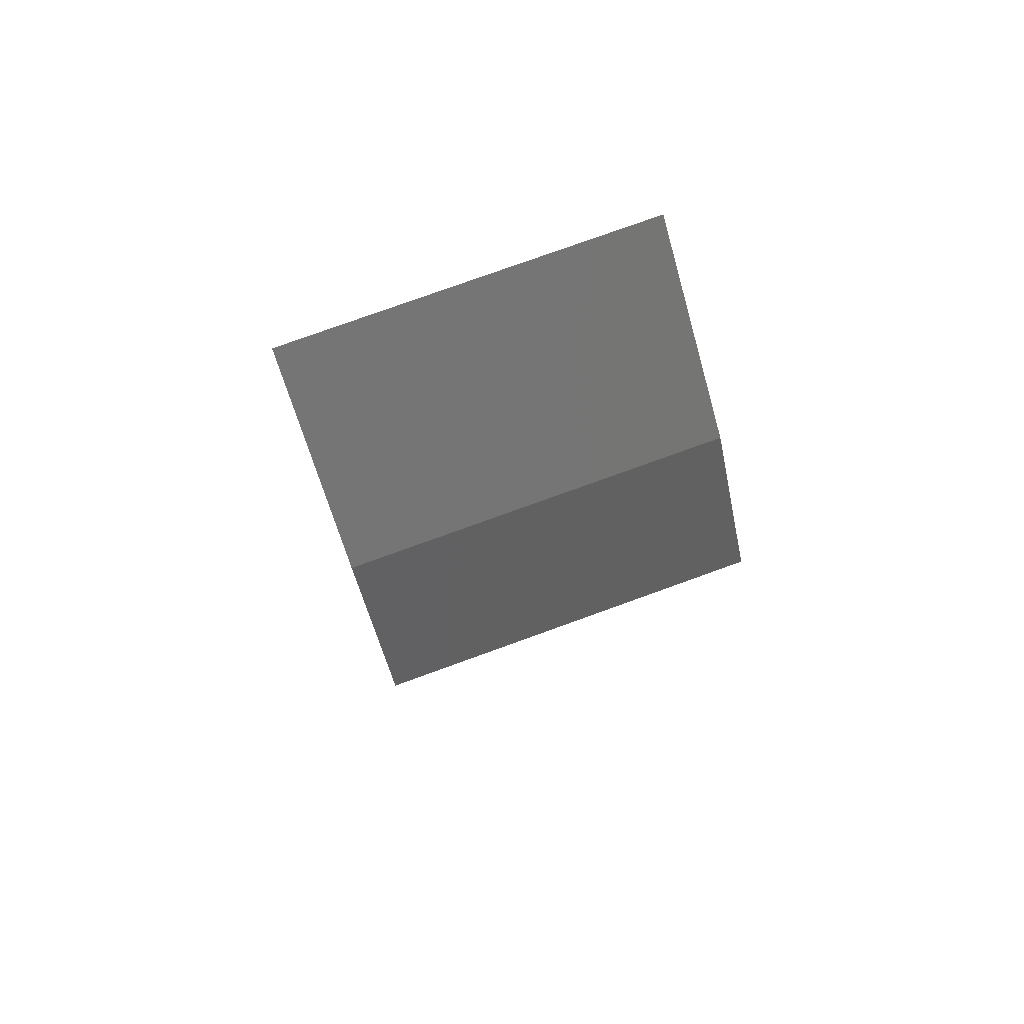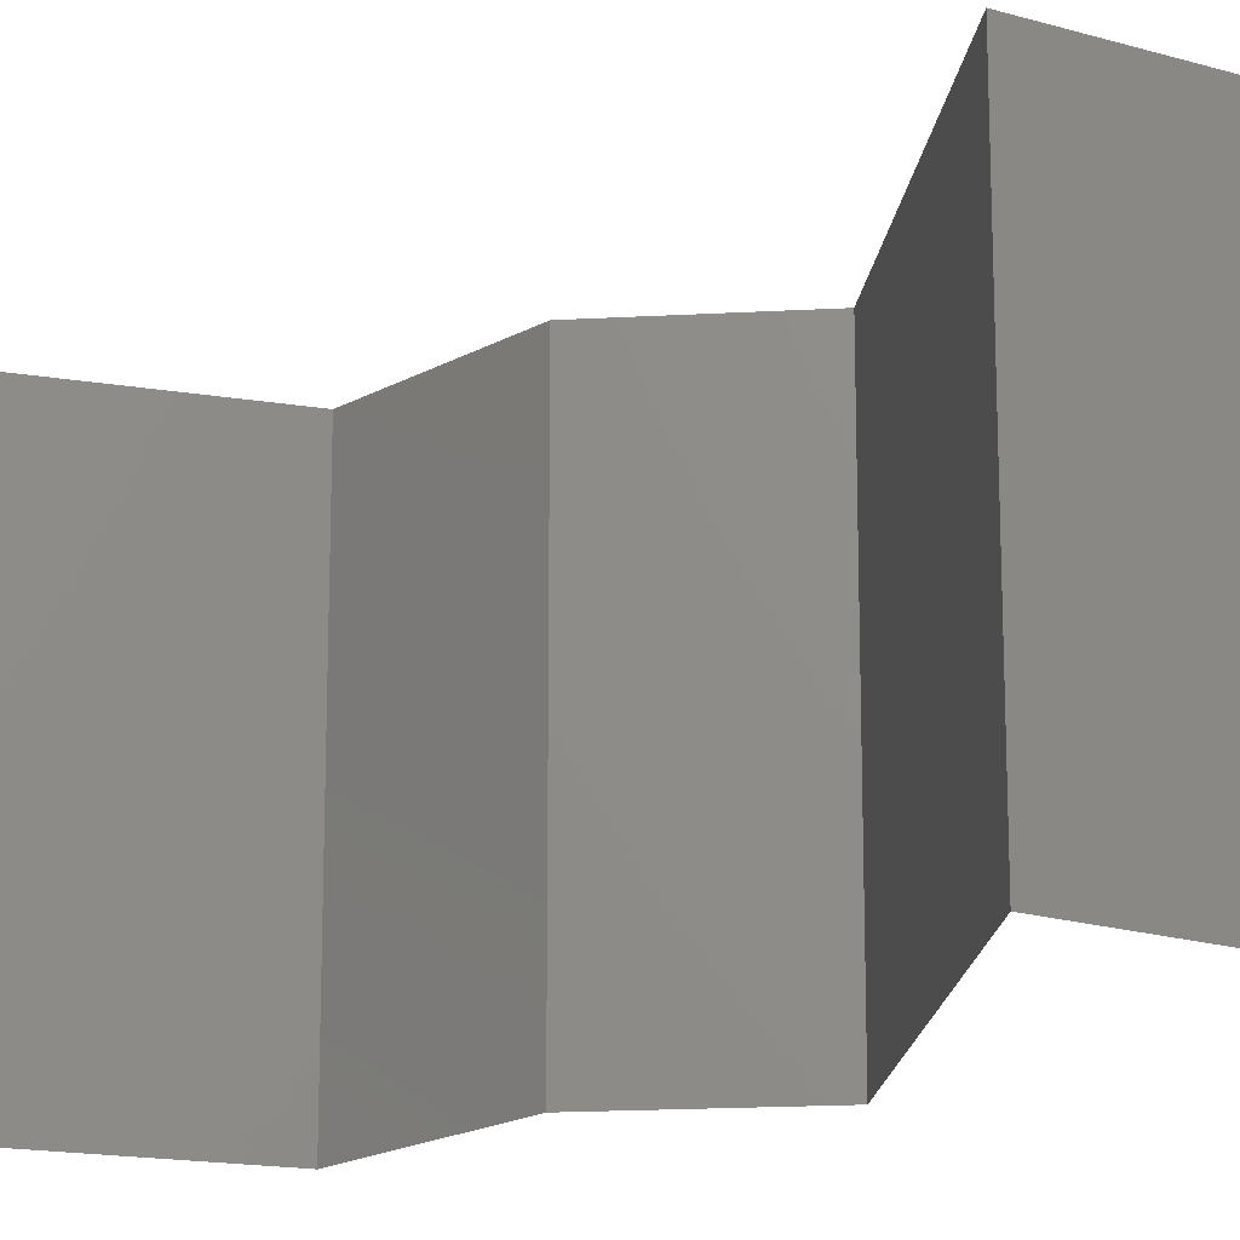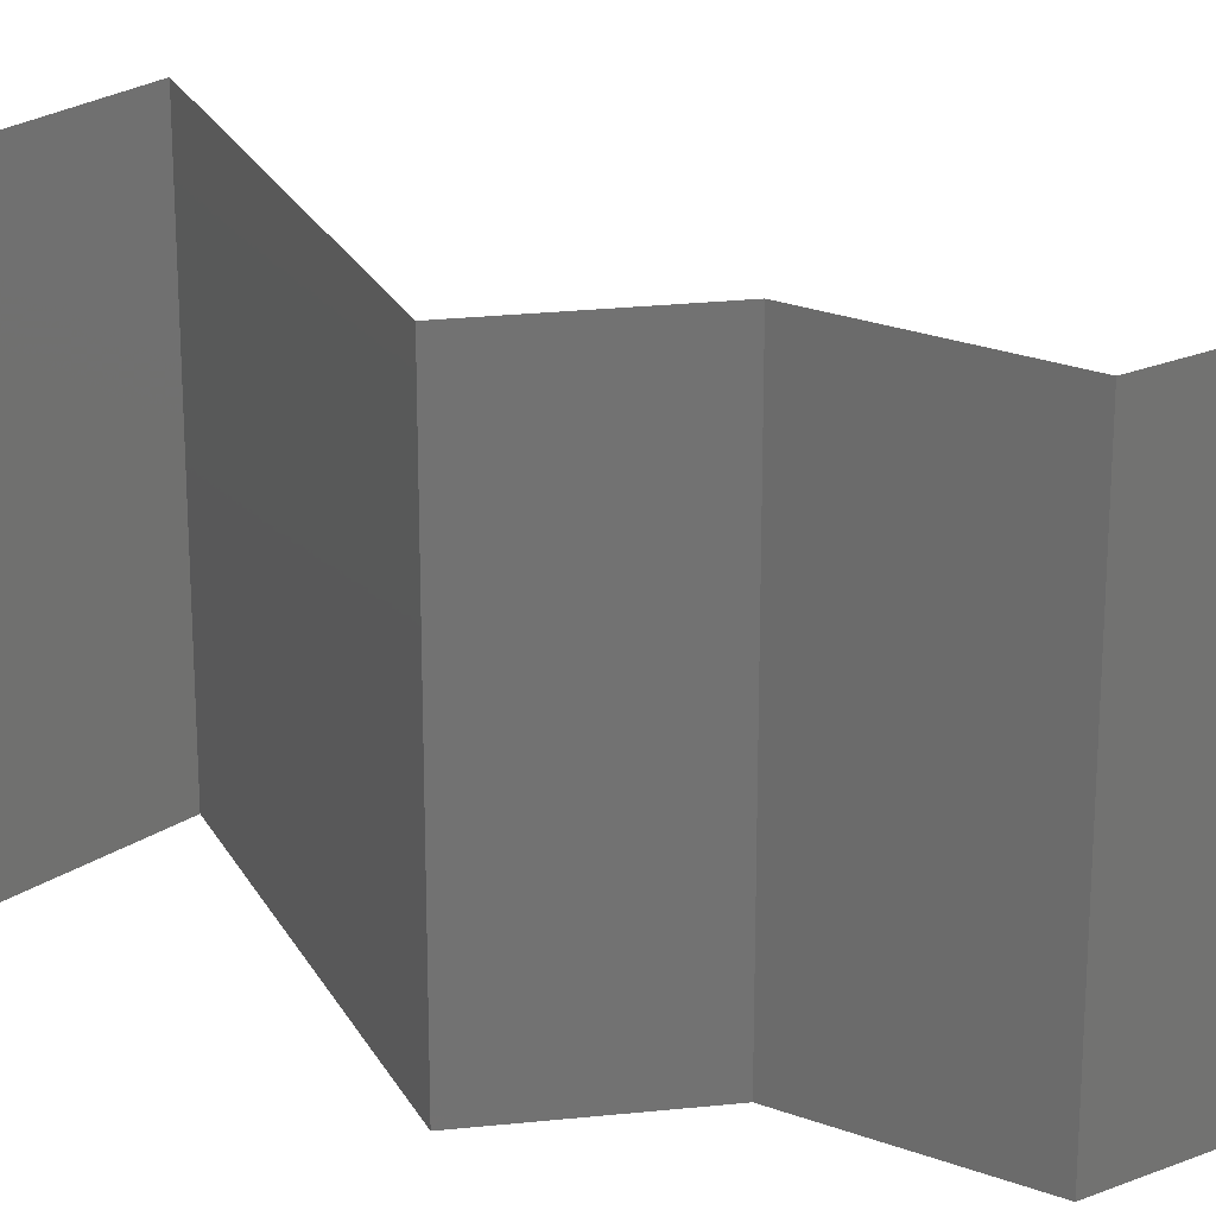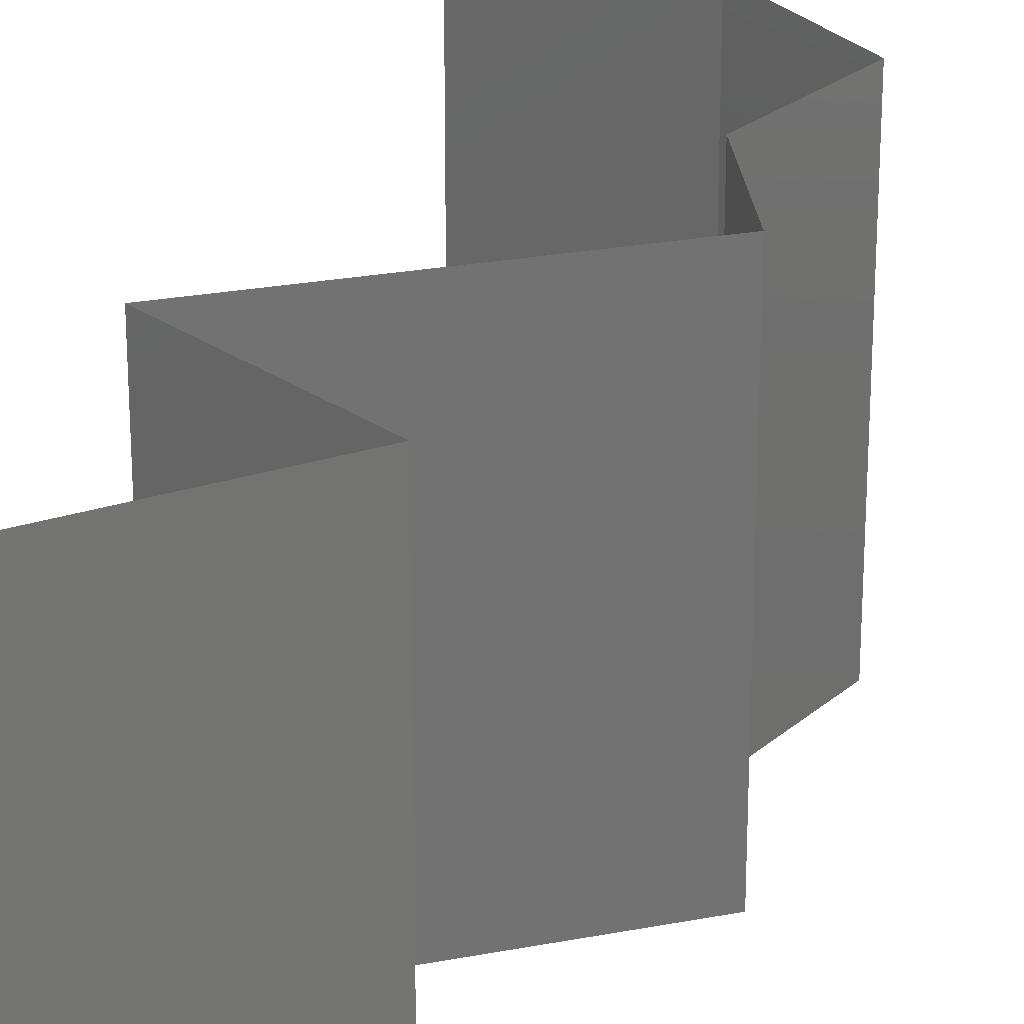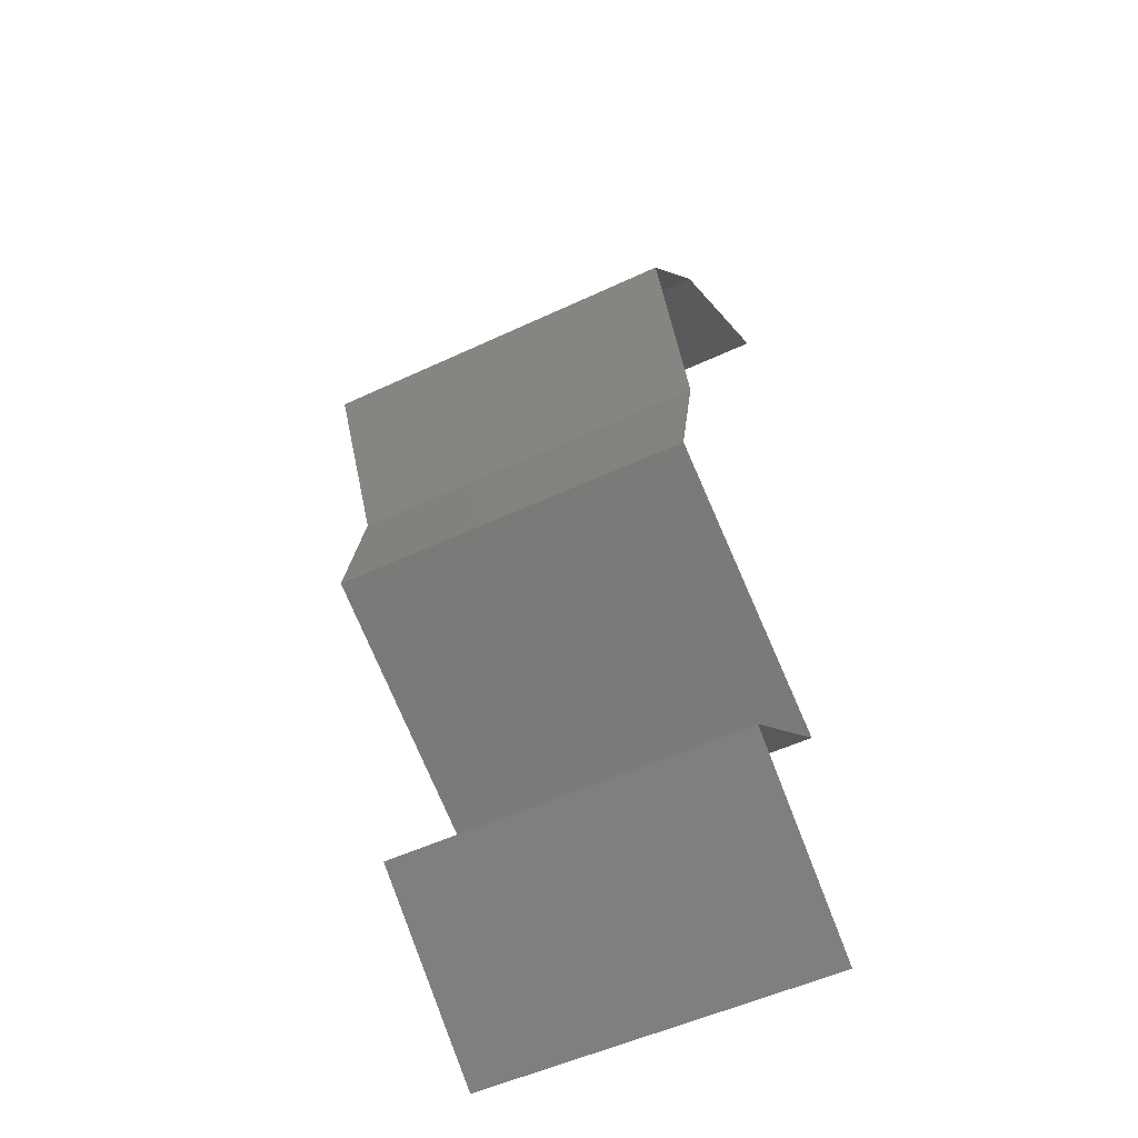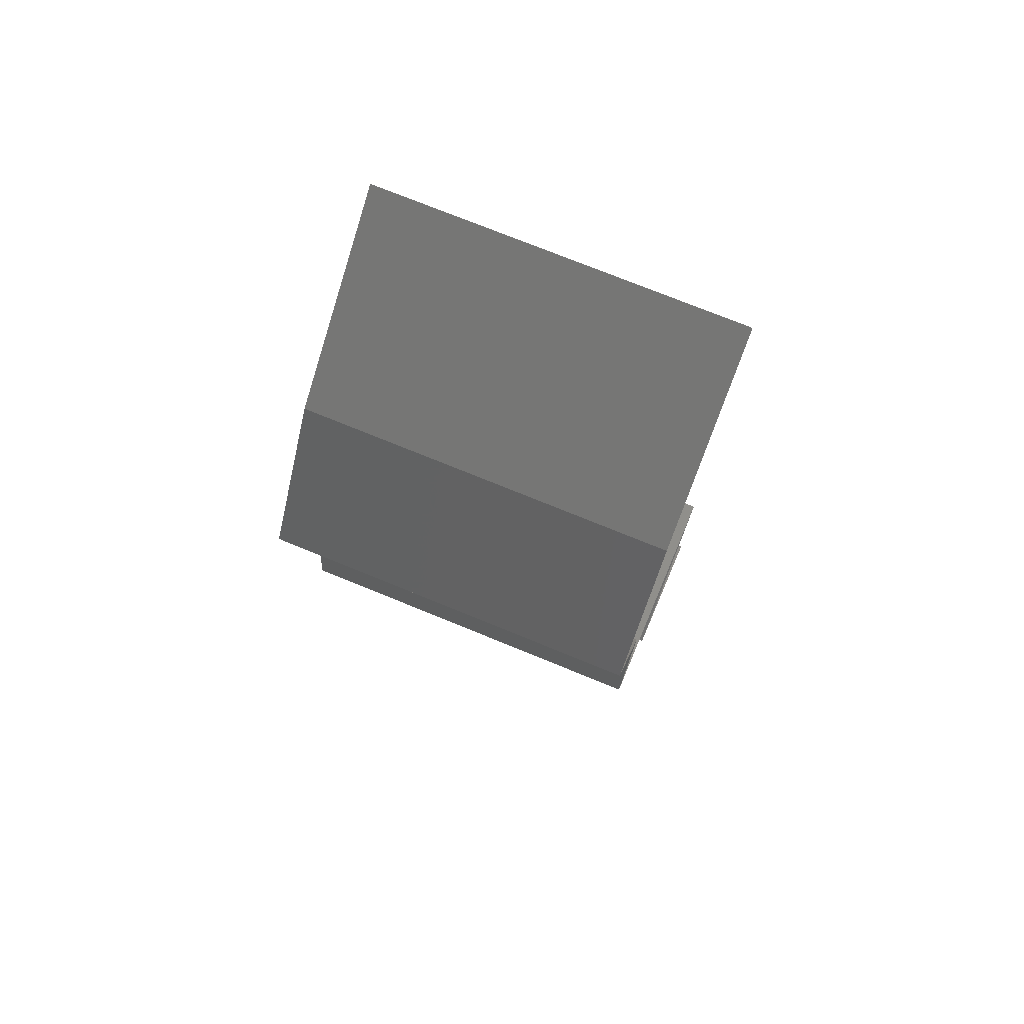
<metadata>
{"format":"stl","ext":"stl","renderer":"f3d","projection":"perspective","resolution":1024,"background":"white","views":[{"elev":77.4,"azim":70.1,"up":"+Y"},{"elev":-19.1,"azim":-71.1,"up":"+Z"},{"elev":25.7,"azim":93.3,"up":"+Z"},{"elev":24.4,"azim":8.4,"up":"+Z"},{"elev":-52.9,"azim":116.7,"up":"+Y"},{"elev":73.9,"azim":112.3,"up":"+Y"}]}
</metadata>
<code>
# stl→obj: 41 verts, 58 faces
v 0.03986 0.05124 0.01
v 0.03493 0.0549 0.02
v 0.03 0.05856 0.01
v 0.03493 0.0549 0
v 0.03 0.05856 0
v 0.03 0.05856 0.02
v 0.03986 0.05124 0
v 0.03986 0.05124 0.02
v 0.04254 0.04758 0.015
v 0.04522 0.04392 0
v 0.04522 0.04392 0.01
v 0.04254 0.04758 0.005
v 0.04522 0.04392 0.02
v 0.04332 0.04026 0.015
v 0.04141 0.0366 0
v 0.04141 0.0366 0.01
v 0.04332 0.04026 0.005
v 0.04141 0.0366 0.02
v 0.04225 0.03294 0.015
v 0.04309 0.02928 0
v 0.04309 0.02928 0.01
v 0.04225 0.03294 0.005
v 0.04309 0.02928 0.02
v 0.0356 0.02562 0.02
v 0.03496 0.02531 0.01212
v 0.02811 0.02196 0.02
v 0.02811 0.02196 0.01
v 0.03783 0.02671 0.005881
v 0.02811 0.02196 0
v 0.0329 0.0243 0.005667
v 0.0356 0.02562 0
v 0.03641 0.01464 0.02
v 0.03226 0.0183 0.01448
v 0.03641 0.01464 0
v 0.03226 0.0183 0.005494
v 0.03641 0.01464 0.01
v 0.02686 0.00732 0.02
v 0.03163 0.01098 0.01408
v 0.02686 0.00732 0
v 0.03163 0.01098 0.00602
v 0.02686 0.00732 0.01
f 1 2 3
f 4 1 3
f 4 3 5
f 3 2 6
f 1 4 7
f 2 1 8
f 8 1 9
f 10 11 12
f 1 7 12
f 11 13 9
f 11 1 12
f 1 11 9
f 13 8 9
f 7 10 12
f 13 11 14
f 15 16 17
f 16 18 14
f 11 10 17
f 10 15 17
f 18 13 14
f 11 16 14
f 16 11 17
f 18 16 19
f 20 21 22
f 16 15 22
f 21 23 19
f 21 16 22
f 23 18 19
f 15 20 22
f 16 21 19
f 24 23 25
f 23 21 25
f 26 24 25
f 27 26 25
f 21 20 28
f 29 27 30
f 20 31 28
f 25 21 28
f 31 29 30
f 30 27 25
f 30 25 28
f 31 30 28
f 32 26 33
f 29 34 35
f 26 27 33
f 34 36 35
f 36 33 35
f 33 27 35
f 27 29 35
f 36 32 33
f 37 32 38
f 34 39 40
f 36 40 38
f 40 41 38
f 39 41 40
f 32 36 38
f 36 34 40
f 41 37 38

</code>
